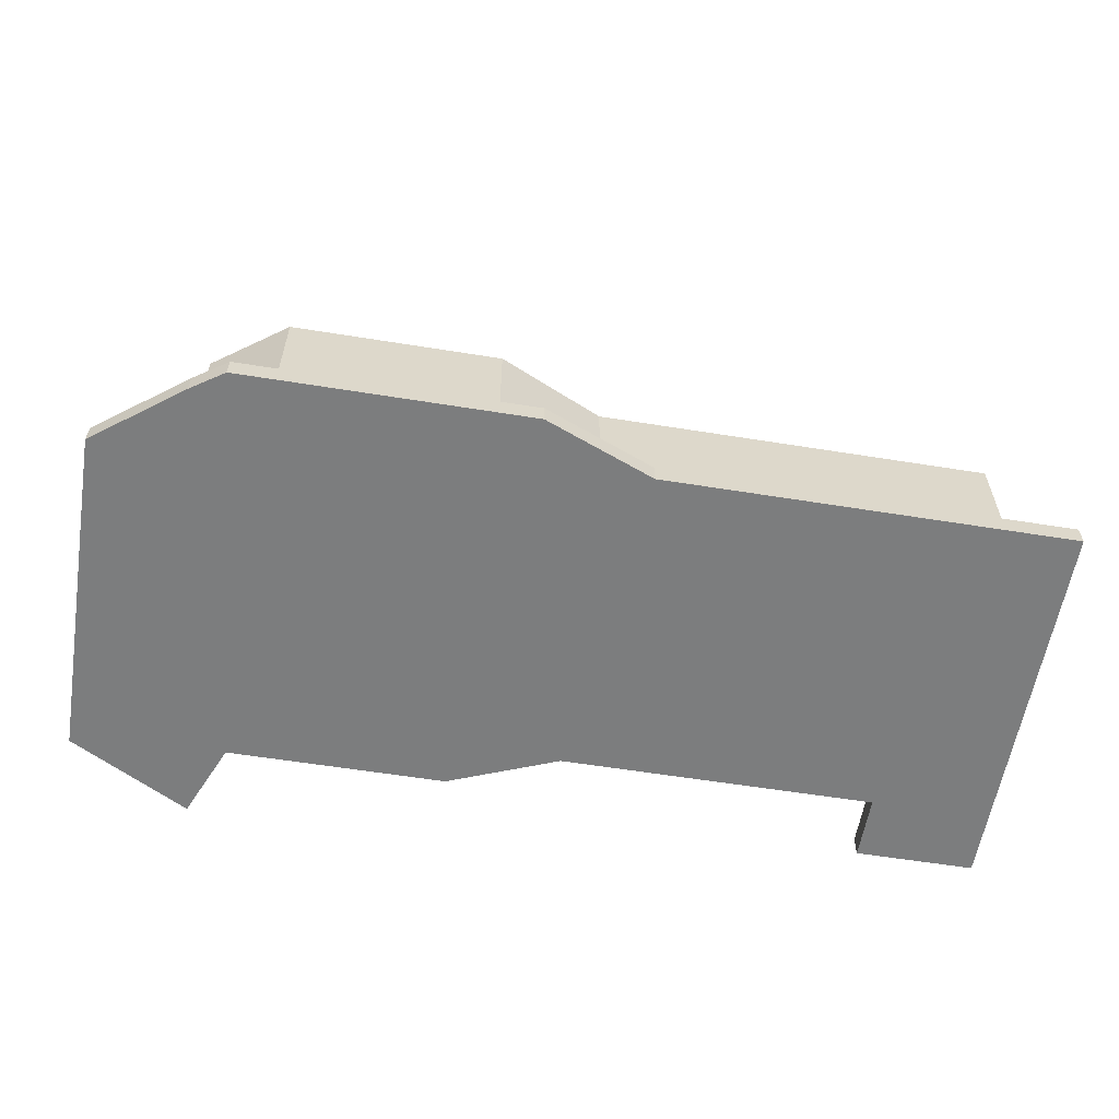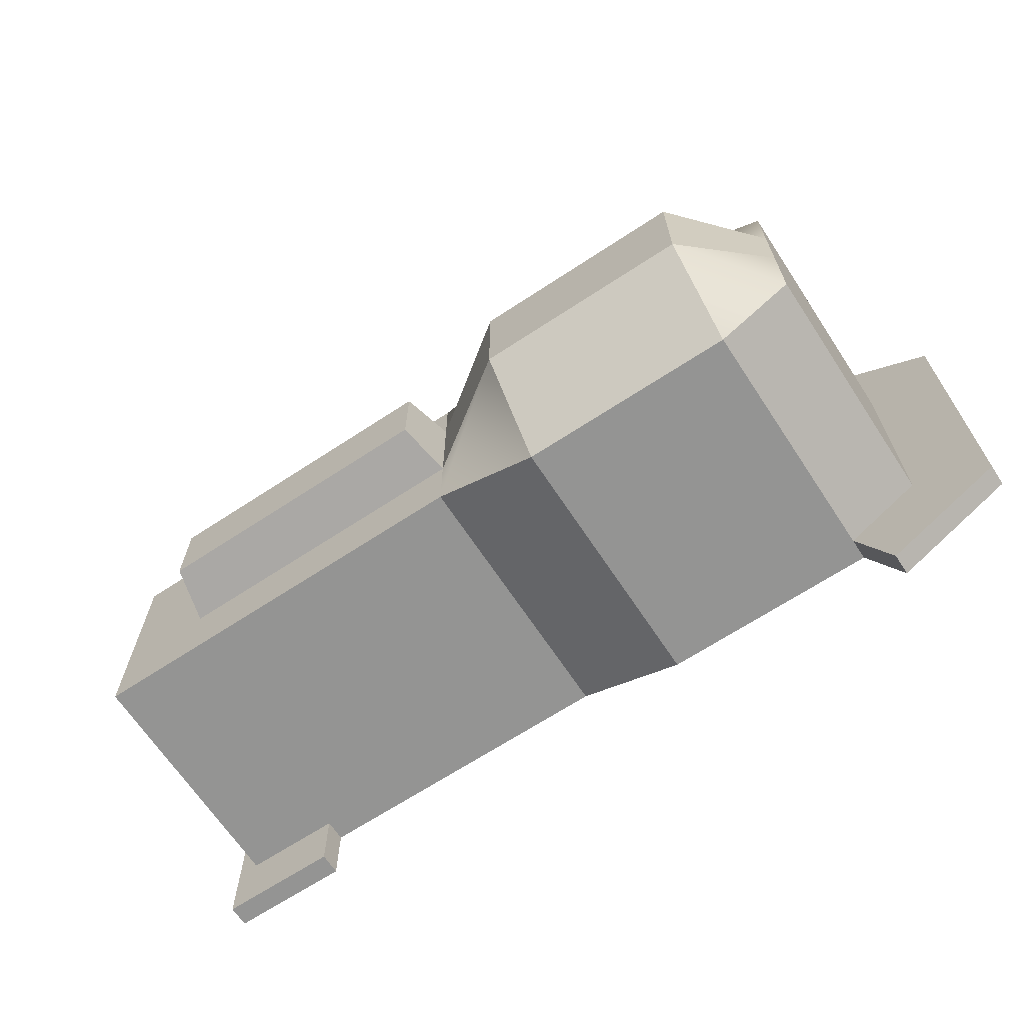
<metadata>
{"format":"obj","ext":"obj","renderer":"f3d","projection":"perspective","resolution":1024,"background":"white","views":[{"elev":-59.0,"azim":-9.4,"up":"+Y"},{"elev":-67.0,"azim":-146.6,"up":"+Z"}]}
</metadata>
<code>
g SpawnRoom
v 7.25 4.5 -9.125
v -1 4.5 -9.125
v -1 4.5 -8.5
v 7.25 4.5 -8.5
v -1 4.5 -6.5
v 7.25 4.5 -6.5
v -1 4.5 -5.625
v 7.25 4.5 -5.625
v -1 4.5 -4.75
v 7.25 4.5 -4.75
v -1 4.5 -4.25
v 7.25 4.5 -4.25
v -1 0 -8.5
v -1 0 -9.125
v 7.25 0 -9.125
v 7.25 0 -8.5
v -1 0 -6.5
v 7.25 0 -6.5
v -1 0 -5.625
v 7.5 0 -6.5
v 7.5 0 -8.5
v 7.25 0 -5.625
v -1 0 -4.75
v 7.5 0 -5.625
v 7.25 0 -4.75
v 7.5 0 -4.75
v -1 0 -4.25
v 7.25 0 -4.25
v -1 3 -4.25
v 7.25 3 -4.25
v 7.25 4.5 -4.25
v -1 4.5 -4.25
v 7.25 4.5 -9.125
v -1 4 -9.125
v -1 4.5 -9.125
v 7.25 4 -9.125
v -1 1.5 -9.125
v 7.25 1.5 -9.125
v -1 1 -9.125
v 7.25 1 -9.125
v -1 0 -9.125
v 7.25 0 -9.125
v -1 4 -9.125
v -1 4.5 -8.5
v -1 4.5 -9.125
v -1 4 -8.5
v -1 1.5 -9.125
v -1 4.5 -6.5
v -1 1.5 -8.5
v -1 4 -6.5
v -1 4.5 -5.625
v -1 1.5 -6.5
v -1 4 -5.625
v -1 4.5 -4.75
v -1 1.5 -5.625
v -1 1 -6.5
v -1 4 -4.75
v -1 4.5 -4.25
v -1 3 -4.25
v -1 1.5 -4.75
v -1 1.5 -4.25
v -1 1 -5.625
v -1 0 -6.5
v -1 0 -5.625
v -1 1 -4.75
v -1 1 -4.25
v -1 0 -4.75
v -1 0 -4.25
v 7.25 4.5 -8.5
v 7.25 4 -9.125
v 7.25 4.5 -9.125
v 7.25 4 -8.5
v 7.25 4.5 -6.5
v 7.25 1.5 -9.125
v 7.25 4 -6.5
v 7.25 1.5 -8.5
v 7.25 4.5 -5.625
v 7.25 1 -9.125
v 7.25 4 -5.625
v 7.25 1 -8.5
v 7.25 0 -9.125
v 7.25 0 -8.5
v 7.25 4.5 -4.75
v 7.25 4 -4.75
v 7.25 4.5 -4.25
v 7.25 3 -4.25
v 7.25 1.5 -4.75
v 7.25 1.5 -4.25
v 7.25 1 -4.75
v 7.25 1 -4.25
v 7.25 0 -4.75
v 7.25 0 -4.25
v -1 1.5 -5.25
v 7.25 3 -5.25
v -1 3 -5.25
v 7.25 1.5 -5.25
v -1 1 -5.25
v 7.25 1 -5.25
v -11.25 4.75 -7.375
v -11.25 0.25 -9.5
v -11.25 4.75 -9.5
v -11.25 0.25 -7.375
v -11.25 4.75 -5.688
v -11.25 -0.25 -9.5
v -11.25 0.25 -5.688
v -11.25 4.75 -4
v -11.25 0.25 -4
v -11.25 -0.25 -7.375
v -11.25 -0.5 -9.5
v -11.25 -0.25 -5.688
v -11.25 -0.25 -4
v -11.25 -0.5 -7.375
v -11.25 -1 -9.5
v -11.25 -1 -7.375
v -11.25 -0.5 -5.688
v -11.25 -0.5 -4
v -11.25 -1 -5.688
v -11.25 -1 -4
v 0.5 0 -8.5
v -0.5 0 -6.5
v 0.5 0 -6.5
v -0.5 0 -8.5
v 0.5 0 -9.125
v -0.875 0 -6.5
v -0.5 0 -9.125
v -0.875 0 -8.5
v -1 0 -6.5
v -0.875 0 -9.125
v -1 0 -8.5
v -1 0 -9.125
v 0.25 1.25 -8.5
v 0.25 1.25 -9.125
v 0.5 1.25 -9.125
v 0.5 1.25 -8.5
v 0.25 1.25 -6.5
v 0.5 1.25 -6.5
v -1 1.5 -8.5
v -1 1.5 -9.125
v -0.75 1.5 -9.125
v -0.75 1.5 -8.5
v -1 1.5 -6.5
v -0.75 1.5 -6.5
v -0.75 1.5 -8.5
v -0.75 1.5 -9.125
v 0.25 1.25 -9.125
v 0.25 1.25 -8.5
v -0.75 1.5 -6.5
v 0.25 1.25 -6.5
v -1 0 -4.25
v 7.25 0 -4.25
v 7.25 1 -4.25
v -1 1 -4.25
v 0.5 0.875 -9.125
v 0.5 1.25 -8.5
v 0.5 1.25 -9.125
v 0.5 0.875 -8.5
v 0.5 0 -9.125
v 0.5 1.25 -6.5
v 0.5 0 -8.5
v 0.5 0.875 -6.5
v 0.5 0 -6.5
v 0.5 0.875 -9.125
v -0.5 0 -9.125
v 0.5 0 -9.125
v -0.125 0.875 -9.125
v 0.5 1.25 -9.125
v -0.875 0 -9.125
v 0.25 1.25 -9.125
v -0.8125 1 -9.125
v -1 0 -9.125
v -0.75 1.5 -9.125
v -1 1 -9.125
v -1 1.5 -9.125
v 0.25 1.25 -6.5
v 0.5 1.25 -6.5
v 0.5 0.875 -6.5
v -0.125 0.875 -6.5
v 0.5 0 -6.5
v -0.5 0 -6.5
v -0.75 1.5 -6.5
v -0.8125 1 -6.5
v -0.875 0 -6.5
v -1 0 -6.5
v -1 1 -6.5
v -1 1.5 -6.5
v 7.25 1.5 -5.25
v 7.25 3 -4.25
v 7.25 3 -5.25
v 7.25 1.5 -4.25
v 7.25 1 -5.25
v 7.25 1 -4.25
v 7.25 3 -5.25
v 7.25 3 -4.25
v -1 3 -4.25
v -1 3 -5.25
v -1 3 -5.25
v -1 3 -4.25
v -1 1.5 -4.25
v -1 1.5 -5.25
v -1 1 -4.25
v -1 1 -5.25
v -1 1 -5.25
v -1 1 -4.25
v 7.25 1 -4.25
v 7.25 1 -5.25
v 7.5 1 -4.75
v 7.25 0 -4.75
v 7.5 0 -4.75
v 7.25 1 -4.75
v 7.5 1.5 -4.75
v 7.25 1.5 -4.75
v 7.5 4 -4.75
v 7.25 4 -4.75
v 7.5 0 -8.5
v 7.25 0 -8.5
v 7.25 1 -8.5
v 7.5 1 -8.5
v 7.25 1.5 -8.5
v 7.5 1.5 -8.5
v 7.25 4 -8.5
v 7.5 4 -8.5
v 7.5 4 -8.5
v 7.25 4 -8.5
v 7.25 4 -6.5
v 7.5 4 -6.5
v 7.25 4 -5.625
v 7.5 4 -5.625
v 7.25 4 -4.75
v 7.5 4 -4.75
v 7.5 -0.25 -3.875
v 7.5 0 -4.75
v 7.5 -0.5 -3.875
v 7.5 1 -4.75
v 7.5 0.25 -3.875
v 7.5 1.5 -4.75
v 7.5 4.75 -3.875
v 7.5 4 -4.75
v 7.5 4 -5.625
v 7.5 4.75 -5.625
v 7.5 4 -6.5
v 7.5 4.75 -7.375
v 7.5 4.75 -9.5
v 7.5 4 -8.5
v 7.5 0.25 -9.5
v 7.5 1.5 -8.5
v 7.5 -0.25 -9.5
v 7.5 1 -8.5
v 7.5 -0.5 -9.5
v 7.5 0 -8.5
v 7.5 -1 -7.375
v 7.5 -0.5 -9.5
v 7.5 -1 -9.5
v 7.5 -0.5 -7.375
v 7.5 -0.5 -5.625
v 7.5 -1 -5.625
v 7.5 -0.5 -3.875
v 7.5 -1 -3.875
v -13 -1.5 -10.75
v -13 -1 -10.75
v -13 -1 -7.375
v -13 -1.5 -7.375
v -13 -1 -5.688
v -13 -1.5 -5.688
v -13 -1 -4
v -13 -1.5 -4
v -13 -1.5 -3
v -13 -1 -3
v 8 -1 -11
v 7.5 -1.5 -11
v 8 -1.5 -11
v 7.5 -1 -11
v 5.25 -1.5 -11
v 5.25 -1 -11
v 8 -1.5 -2
v 7.5 -1.5 -2
v 7.5 -1 -2
v 8 -1 -2
v 7.5 -1 -2
v 8 -1 -3.875
v 8 -1 -2
v 7.5 -1 -3.875
v 5.25 -1 -2
v 8 -1 -5.625
v 5.25 -1 -3.875
v 7.5 -1 -5.625
v -1.25 -1 -2
v -2 -1 -3.875
v 8 -1 -7.375
v 7.5 -1 -7.375
v -3.75 -1 -1
v -4.5 -1 -2.75
v -9.5 -1 -2.75
v -10.25 -1 -1
v 7.5 -1 -9.5
v -11.25 -1 -4
v 8 -1 -9.5
v 8 -1 -11
v 7.5 -1 -11
v 5.25 -1 -9.5
v 5.25 -1 -11
v -11 -1 -1.5
v -13 -1 -4
v -13 -1 -3
v -11.25 -1 -5.688
v -13 -1 -5.688
v -11.25 -1 -7.375
v -13 -1 -7.375
v -13 -1 -10.75
v -11.25 -1 -9.5
v -9.5 -1 -10.5
v -10.25 -1 -12.25
v 8 -1 -2
v 8 -1.5 -3.875
v 8 -1.5 -2
v 8 -1 -3.875
v 8 -1.5 -5.625
v 8 -1 -5.625
v 8 -1.5 -7.375
v 8 -1 -7.375
v 8 -1 -9.5
v 8 -1.5 -9.5
v 8 -1.5 -11
v 8 -1 -11
v 5.25 4.75 -7.75
v 7.5 4.75 -9.5
v 7.5 4.75 -7.375
v 5.25 4.75 -9.5
v -2 4.75 -7.75
v -2 4.75 -9.5
v -4.5 6.5 -8
v -4.5 4.75 -10.5
v -2 4.75 -7.75
v 5.25 -1 -9.5
v 7.5 -1 -9.5
v 7.5 -0.5 -9.5
v 5.25 -0.5 -9.5
v -2 -1 -9.5
v 7.5 -0.25 -9.5
v -2 -0.5 -9.5
v 5.25 -0.25 -9.5
v 7.5 0.25 -9.5
v -2 -0.25 -9.5
v 5.25 0.25 -9.5
v 7.5 4.75 -9.5
v -2 0.25 -9.5
v 5.25 4.75 -9.5
v -2 4.75 -9.5
v 7.5 -0.5 -3.875
v 7.5 -1 -3.875
v 5.25 -1 -3.875
v 5.25 -0.5 -3.875
v -2 -1 -3.875
v 7.5 -0.25 -3.875
v -2 -0.5 -3.875
v 5.25 -0.25 -3.875
v 7.5 0.25 -3.875
v -2 -0.25 -3.875
v 5.25 0.25 -3.875
v 7.5 4.75 -3.875
v -2 0.25 -3.875
v 5.25 4.75 -3.875
v -2 4.75 -3.875
v 7.5 -1 -2
v 7.5 -1.5 -2
v 5.25 -1.5 -2
v 5.25 -1 -2
v -1.25 -1.5 -2
v -1.25 -1 -2
v 5.25 -1 -11
v 5.25 -1 -9.5
v 5.25 -1.5 -9.5
v 5.25 -1.5 -11
v 7.5 -1.5 -11
v 8 -1.5 -9.5
v 8 -1.5 -11
v 7.5 -1.5 -9.5
v 5.25 -1.5 -11
v 5.25 -1.5 -9.5
v 7.5 -1.5 -7.375
v 8 -1.5 -7.375
v 5.25 -1.5 -7.375
v 7.5 -1.5 -5.625
v 8 -1.5 -5.625
v -2 -1.5 -7.375
v -2 -1.5 -9.5
v 5.25 -1.5 -5.625
v 7.5 -1.5 -3.875
v 8 -1.5 -3.875
v 8 -1.5 -2
v 7.5 -1.5 -2
v 5.25 -1.5 -2
v 5.25 -1.5 -3.875
v -1.25 -1.5 -2
v -2 -1.5 -3.875
v -3.75 -1.5 -1
v -2 -1.5 -5.625
v -4.5 -1.5 -3.875
v -10.25 -1.5 -1
v -4.5 -1.5 -5.625
v -9.5 -1.5 -3.875
v -11 -1.5 -1.5
v -4.5 -1.5 -7.375
v -4.5 -1.5 -10.5
v -11.25 -1.5 -4
v -13 -1.5 -3
v -13 -1.5 -4
v -9.5 -1.5 -5.625
v -9.5 -1.5 -7.375
v -9.5 -1.5 -10.5
v -11.25 -1.5 -5.688
v -13 -1.5 -5.688
v -11.25 -1.5 -7.375
v -13 -1.5 -7.375
v -11.25 -1.5 -9.5
v -10.25 -1.5 -12.25
v -13 -1.5 -10.75
v -2 4.75 -3.875
v -4.5 0.25 -2.75
v -4.5 4.75 -2.75
v -2 0.25 -3.875
v -4.5 -0.25 -2.75
v -2 -0.25 -3.875
v -4.5 -0.5 -2.75
v -2 -0.5 -3.875
v -4.5 -1 -2.75
v -2 -1 -3.875
v -4.5 0.25 -10.5
v -2 4.75 -9.5
v -4.5 4.75 -10.5
v -2 0.25 -9.5
v -4.5 -0.25 -10.5
v -2 -0.25 -9.5
v -4.5 -0.5 -10.5
v -2 -0.5 -9.5
v -4.5 -1 -10.5
v -2 -1 -9.5
v -2 -1.5 -9.5
v 5.25 -1.5 -9.5
v 5.25 -1 -9.5
v -2 -1 -9.5
v -4.5 -1.5 -10.5
v -2 -1.5 -9.5
v -2 -1 -9.5
v -4.5 -1 -10.5
v -1.25 -1 -2
v -1.25 -1.5 -2
v -3.75 -1.5 -1
v -3.75 -1 -1
v -9.5 4.75 -10.5
v -4.5 4.75 -10.5
v -4.5 6.5 -8
v -9.5 6.5 -8
v -9.5 4.75 -2.75
v -4.5 4.75 -2.75
v -4.5 0.25 -2.75
v -9.5 0.25 -2.75
v -4.5 -0.25 -2.75
v -9.5 -0.25 -2.75
v -4.5 -0.5 -2.75
v -9.5 -0.5 -2.75
v -4.5 -1 -2.75
v -9.5 -1 -2.75
v -9.5 0.25 -10.5
v -4.5 4.75 -10.5
v -9.5 4.75 -10.5
v -4.5 0.25 -10.5
v -9.5 -0.25 -10.5
v -4.5 -0.25 -10.5
v -9.5 -0.5 -10.5
v -4.5 -0.5 -10.5
v -9.5 -1 -10.5
v -4.5 -1 -10.5
v -9.5 -1.5 -10.5
v -4.5 -1.5 -10.5
v -10.25 -1 -1
v -3.75 -1 -1
v -3.75 -1.5 -1
v -10.25 -1.5 -1
v -11.25 4.75 -9.5
v -9.5 4.75 -10.5
v -9.5 6.5 -8
v -11.25 4.75 -7.375
v -11.25 4.75 -4
v -9.5 4.75 -2.75
v -9.5 0.25 -2.75
v -11.25 0.25 -4
v -9.5 -0.25 -2.75
v -11.25 -0.25 -4
v -9.5 -0.5 -2.75
v -11.25 -0.5 -4
v -9.5 -1 -2.75
v -11.25 -1 -4
v -11.25 0.25 -9.5
v -9.5 4.75 -10.5
v -11.25 4.75 -9.5
v -9.5 0.25 -10.5
v -11.25 -0.25 -9.5
v -9.5 -0.25 -10.5
v -11 -1 -1.5
v -10.25 -1 -1
v -10.25 -1.5 -1
v -11 -1.5 -1.5
v -11.25 -1.5 -9.5
v -9.5 -1.5 -10.5
v -9.5 -1 -10.5
v -11.25 -1 -9.5
v -11.25 -0.5 -9.5
v -9.5 -0.25 -10.5
v -11.25 -0.25 -9.5
v -9.5 -0.5 -10.5
v -11.25 -1 -9.5
v -9.5 -1 -10.5
v -13 -1 -3
v -11 -1 -1.5
v -11 -1.5 -1.5
v -13 -1.5 -3
v -10.25 -1.5 -12.25
v -9.5 -1.5 -10.5
v -9.5 -1 -10.5
v -10.25 -1 -12.25
v 5.25 4.75 -5.25
v 5.25 4.75 -7.75
v 7.5 4.75 -7.375
v 7.5 4.75 -5.625
v 5.25 4.75 -3.875
v 7.5 4.75 -3.875
v -2 4.75 -3.875
v -2 4.75 -5.25
v -4.5 6.5 -5.062
v -4.5 6.5 -8
v -2 4.75 -7.75
v -2 4.75 -5.25
v -4.5 4.75 -2.75
v -4.5 6.5 -5.062
v -2 4.75 -3.875
v -1.75 6 -5.5
v -1.75 6 -7.5
v 5 6 -7.5
v 5 6 -5.5
v -9.5 6.5 -5.062
v -9.5 6.5 -8
v -4.5 6.5 -8
v -4.5 6.5 -5.062
v -9.5 4.75 -2.75
v -9.5 6.5 -5.062
v -4.5 6.5 -5.062
v -4.5 4.75 -2.75
v -9.5 6.5 -5.062
v -11.25 4.75 -7.375
v -9.5 6.5 -8
v -11.25 4.75 -5.688
v -9.5 4.75 -2.75
v -11.25 4.75 -4
v -9.5 6.5 -5.062
v -1.75 6 -7.5
v -2 4.75 -7.75
v 5.25 4.75 -7.75
v 5 6 -7.5
v 5 6 -7.5
v 5.25 4.75 -7.75
v 5.25 4.75 -5.25
v 5 6 -5.5
v -1.75 6 -5.5
v -2 4.75 -5.25
v -2 4.75 -7.75
v -1.75 6 -7.5
v 5 6 -5.5
v 5.25 4.75 -5.25
v -2 4.75 -5.25
v -1.75 6 -5.5
v -10.25 -1 -12.25
v -13 -1 -10.75
v -13 -1.5 -10.75
v -10.25 -1.5 -12.25
g SpawnRoom_0
f 3 2 1
f 4 3 1
f 5 3 4
f 6 5 4
f 7 5 6
f 8 7 6
f 9 7 8
f 10 9 8
f 11 9 10
f 12 11 10
f 15 14 13
f 16 15 13
f 16 13 17
f 18 16 17
f 18 17 19
f 16 18 20
f 21 16 20
f 22 18 19
f 20 18 22
f 22 19 23
f 24 20 22
f 25 22 23
f 24 22 25
f 26 24 25
f 25 23 27
f 28 25 27
f 31 30 29
f 32 31 29
f 35 34 33
f 34 36 33
f 34 37 36
f 37 38 36
f 37 39 38
f 39 40 38
f 39 41 40
f 41 42 40
f 45 44 43
f 44 46 43
f 43 46 47
f 44 48 46
f 46 49 47
f 48 50 46
f 46 50 49
f 48 51 50
f 50 52 49
f 51 53 50
f 50 53 52
f 51 54 53
f 53 55 52
f 52 55 56
f 54 57 53
f 53 57 55
f 54 58 57
f 58 59 57
f 57 59 60
f 57 60 55
f 59 61 60
f 55 62 56
f 55 60 62
f 56 62 63
f 62 64 63
f 60 61 65
f 60 65 62
f 62 65 64
f 61 66 65
f 65 67 64
f 65 66 67
f 66 68 67
f 71 70 69
f 70 72 69
f 69 72 73
f 70 74 72
f 72 75 73
f 74 76 72
f 73 75 77
f 74 78 76
f 75 79 77
f 78 80 76
f 78 81 80
f 81 82 80
f 77 79 83
f 79 84 83
f 83 84 85
f 84 86 85
f 84 87 86
f 87 88 86
f 87 89 88
f 89 90 88
f 89 91 90
f 91 92 90
f 95 94 93
f 94 96 93
f 93 96 97
f 96 98 97
f 101 100 99
f 100 102 99
f 99 102 103
f 100 104 102
f 102 105 103
f 103 105 106
f 105 107 106
f 104 108 102
f 102 108 105
f 104 109 108
f 105 110 107
f 108 110 105
f 110 111 107
f 109 112 108
f 108 112 110
f 112 109 113
f 114 112 113
f 110 115 111
f 112 115 110
f 112 114 115
f 115 116 111
f 114 117 115
f 115 117 116
f 117 118 116
f 121 120 119
f 120 122 119
f 119 122 123
f 120 124 122
f 122 125 123
f 124 126 122
f 122 126 125
f 124 127 126
f 126 128 125
f 127 129 126
f 126 129 128
f 129 130 128
f 133 132 131
f 134 133 131
f 134 131 135
f 136 134 135
f 139 138 137
f 140 139 137
f 140 137 141
f 142 140 141
f 145 144 143
f 146 145 143
f 146 143 147
f 148 146 147
f 151 150 149
f 152 151 149
f 155 154 153
f 154 156 153
f 153 156 157
f 154 158 156
f 156 159 157
f 158 160 156
f 156 160 159
f 160 161 159
f 164 163 162
f 163 165 162
f 162 165 166
f 163 167 165
f 165 168 166
f 167 169 165
f 165 169 168
f 169 167 170
f 169 171 168
f 172 169 170
f 171 169 172
f 173 171 172
f 176 175 174
f 177 176 174
f 178 176 177
f 179 178 177
f 177 174 180
f 179 177 181
f 181 177 180
f 182 179 181
f 183 182 181
f 184 183 181
f 184 181 180
f 185 184 180
f 188 187 186
f 187 189 186
f 186 189 190
f 189 191 190
f 194 193 192
f 195 194 192
f 198 197 196
f 199 198 196
f 200 198 199
f 201 200 199
f 204 203 202
f 205 204 202
f 208 207 206
f 207 209 206
f 206 209 210
f 209 211 210
f 210 211 212
f 211 213 212
f 216 215 214
f 217 216 214
f 218 216 217
f 219 218 217
f 220 218 219
f 221 220 219
f 224 223 222
f 225 224 222
f 226 224 225
f 227 226 225
f 228 226 227
f 229 228 227
f 232 231 230
f 231 233 230
f 230 233 234
f 233 235 234
f 234 235 236
f 235 237 236
f 236 237 238
f 239 236 238
f 238 240 239
f 240 241 239
f 241 240 242
f 240 243 242
f 242 243 244
f 243 245 244
f 244 245 246
f 245 247 246
f 246 247 248
f 247 249 248
f 252 251 250
f 251 253 250
f 253 254 250
f 254 255 250
f 254 256 255
f 256 257 255
f 260 259 258
f 261 260 258
f 260 261 262
f 261 263 262
f 262 263 264
f 263 265 264
f 264 265 266
f 267 264 266
f 270 269 268
f 269 271 268
f 271 269 272
f 273 271 272
f 276 275 274
f 277 276 274
f 280 279 278
f 279 281 278
f 278 281 282
f 279 283 281
f 281 284 282
f 283 285 281
f 282 284 286
f 284 287 286
f 283 288 285
f 288 289 285
f 286 287 290
f 287 291 290
f 290 291 292
f 293 290 292
f 294 289 288
f 293 292 295
f 296 294 288
f 294 296 297
f 298 294 297
f 299 294 298
f 300 299 298
f 301 293 295
f 301 295 302
f 303 301 302
f 295 304 302
f 304 305 302
f 304 306 305
f 306 307 305
f 307 306 308
f 306 309 308
f 308 309 310
f 311 308 310
f 314 313 312
f 313 315 312
f 315 313 316
f 317 315 316
f 317 316 318
f 319 317 318
f 320 319 318
f 321 320 318
f 320 321 322
f 323 320 322
f 326 325 324
f 325 327 324
f 324 327 328
f 327 329 328
f 329 331 330
f 332 329 330
f 335 334 333
f 336 335 333
f 336 333 337
f 338 335 336
f 339 336 337
f 340 338 336
f 340 336 339
f 341 338 340
f 342 340 339
f 343 341 340
f 343 340 342
f 344 341 343
f 345 343 342
f 346 344 343
f 346 343 345
f 347 346 345
f 350 349 348
f 351 350 348
f 352 350 351
f 351 348 353
f 354 352 351
f 355 351 353
f 354 351 355
f 355 353 356
f 357 354 355
f 358 355 356
f 357 355 358
f 358 356 359
f 360 357 358
f 361 358 359
f 360 358 361
f 362 360 361
f 365 364 363
f 366 365 363
f 367 365 366
f 368 367 366
f 371 370 369
f 372 371 369
f 375 374 373
f 374 376 373
f 373 376 377
f 376 378 377
f 379 376 374
f 380 379 374
f 381 378 376
f 379 381 376
f 382 379 380
f 383 382 380
f 381 384 378
f 384 385 378
f 386 381 379
f 382 386 379
f 387 382 383
f 388 387 383
f 387 388 389
f 390 387 389
f 390 391 387
f 387 392 382
f 391 392 387
f 392 386 382
f 391 393 392
f 393 394 392
f 392 394 386
f 393 395 394
f 386 396 381
f 394 396 386
f 396 384 381
f 395 397 394
f 394 397 396
f 397 395 398
f 396 399 384
f 397 399 396
f 400 397 398
f 397 400 399
f 400 398 401
f 399 402 384
f 384 402 385
f 402 403 385
f 404 400 401
f 404 401 405
f 406 404 405
f 400 407 399
f 399 407 402
f 407 400 404
f 403 402 408
f 407 408 402
f 409 403 408
f 404 406 410
f 410 407 404
f 408 407 410
f 406 411 410
f 412 408 410
f 410 411 412
f 409 408 412
f 411 413 412
f 414 409 412
f 414 412 413
f 409 414 415
f 416 414 413
f 414 416 415
f 419 418 417
f 418 420 417
f 418 421 420
f 421 422 420
f 421 423 422
f 423 424 422
f 423 425 424
f 425 426 424
f 429 428 427
f 428 430 427
f 427 430 431
f 430 432 431
f 431 432 433
f 432 434 433
f 433 434 435
f 434 436 435
f 439 438 437
f 440 439 437
f 443 442 441
f 444 443 441
f 447 446 445
f 448 447 445
f 451 450 449
f 452 451 449
f 455 454 453
f 456 455 453
f 457 455 456
f 458 457 456
f 459 457 458
f 460 459 458
f 461 459 460
f 462 461 460
f 465 464 463
f 464 466 463
f 463 466 467
f 466 468 467
f 467 468 469
f 468 470 469
f 469 470 471
f 470 472 471
f 471 472 473
f 472 474 473
f 477 476 475
f 478 477 475
f 481 480 479
f 482 481 479
f 485 484 483
f 486 485 483
f 487 485 486
f 488 487 486
f 489 487 488
f 490 489 488
f 491 489 490
f 492 491 490
f 495 494 493
f 494 496 493
f 493 496 497
f 496 498 497
f 501 500 499
f 502 501 499
f 505 504 503
f 506 505 503
f 509 508 507
f 508 510 507
f 507 510 511
f 510 512 511
f 515 514 513
f 516 515 513
f 519 518 517
f 520 519 517
f 523 522 521
f 524 523 521
f 524 521 525
f 526 524 525
f 525 521 527
f 521 528 527
f 531 530 529
f 532 531 529
f 532 534 533
f 535 532 533
f 538 537 536
f 539 538 536
f 542 541 540
f 543 542 540
f 546 545 544
f 547 546 544
f 550 549 548
f 549 551 548
f 551 553 552
f 554 551 552
f 557 556 555
f 558 557 555
f 561 560 559
f 562 561 559
f 565 564 563
f 566 565 563
f 569 568 567
f 570 569 567
f 573 572 571
f 574 573 571

</code>
